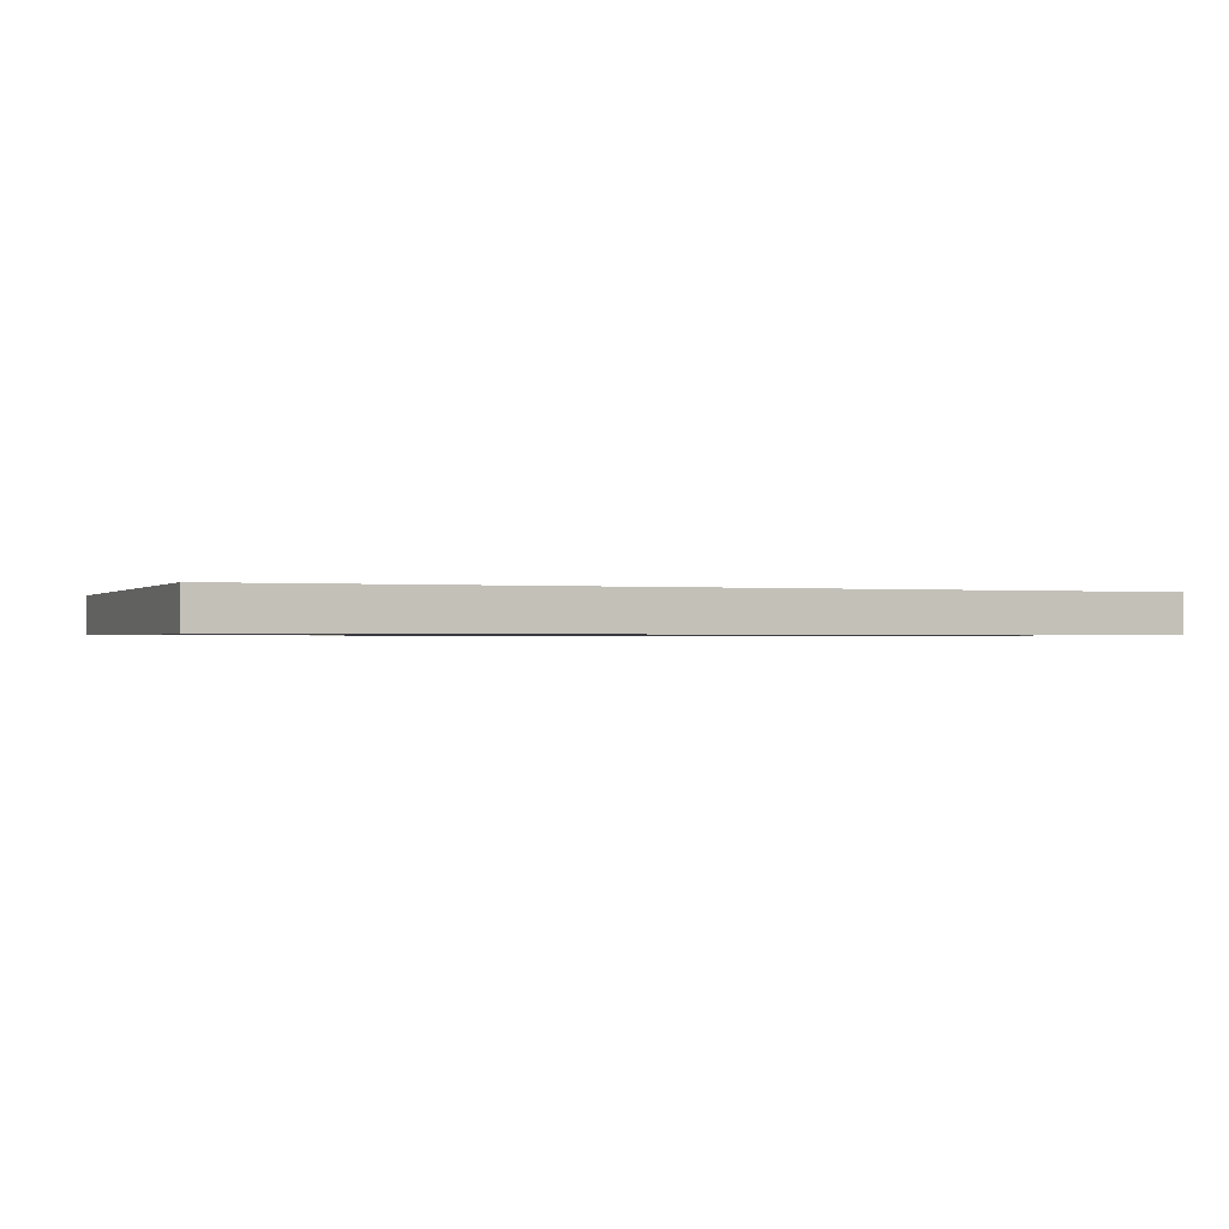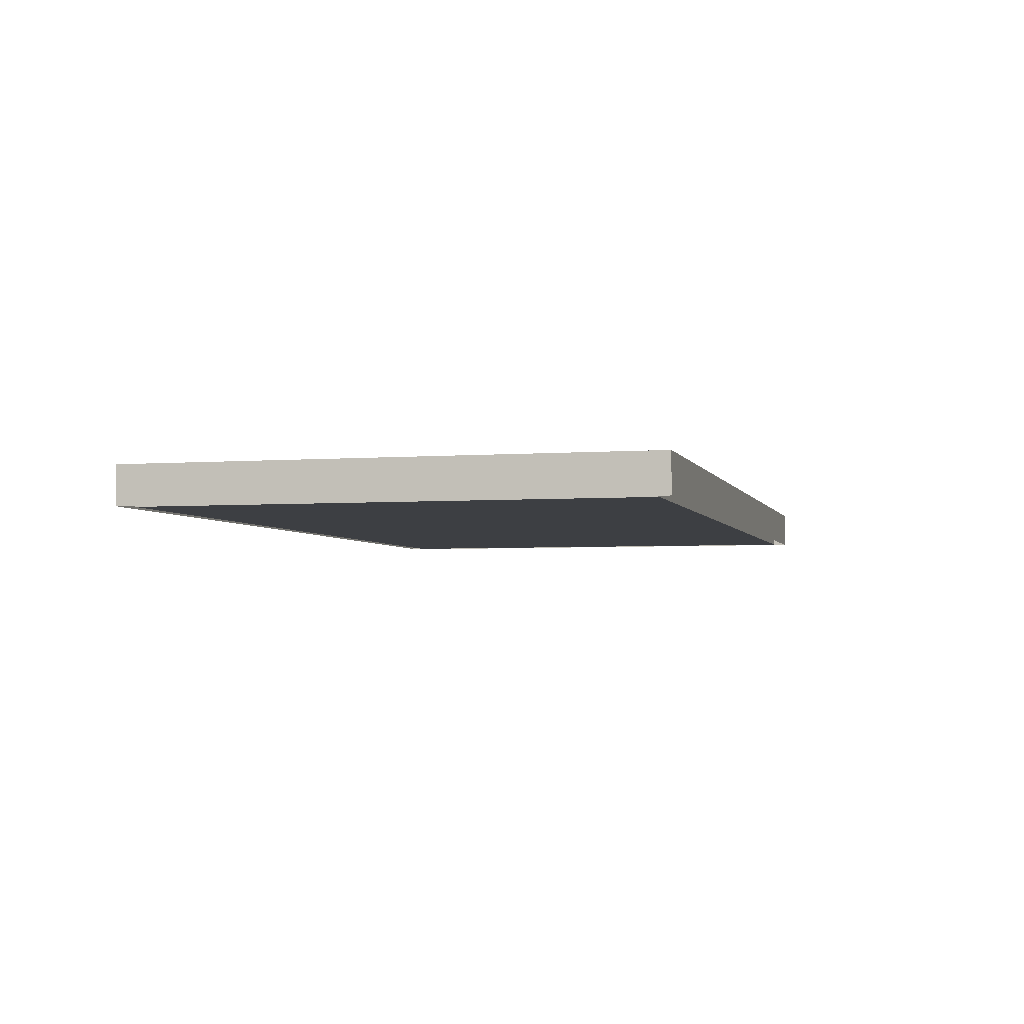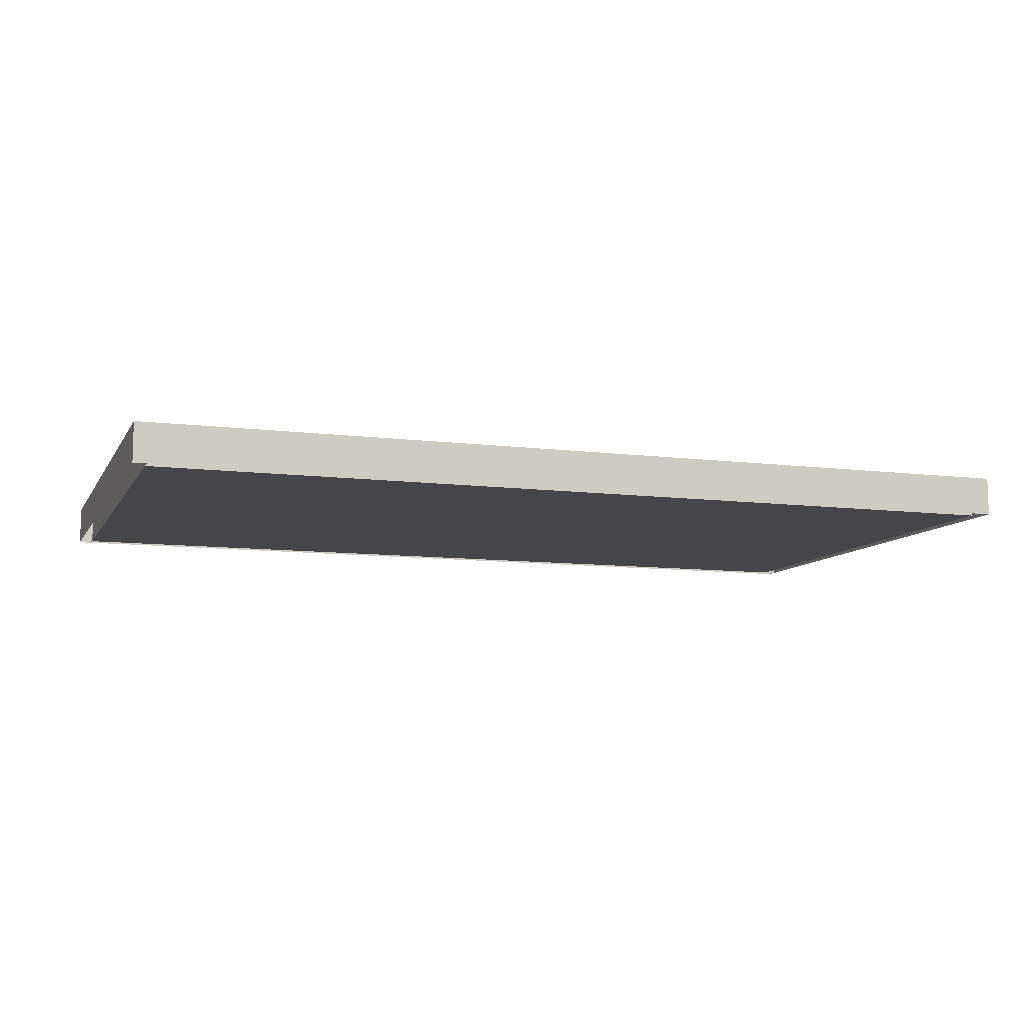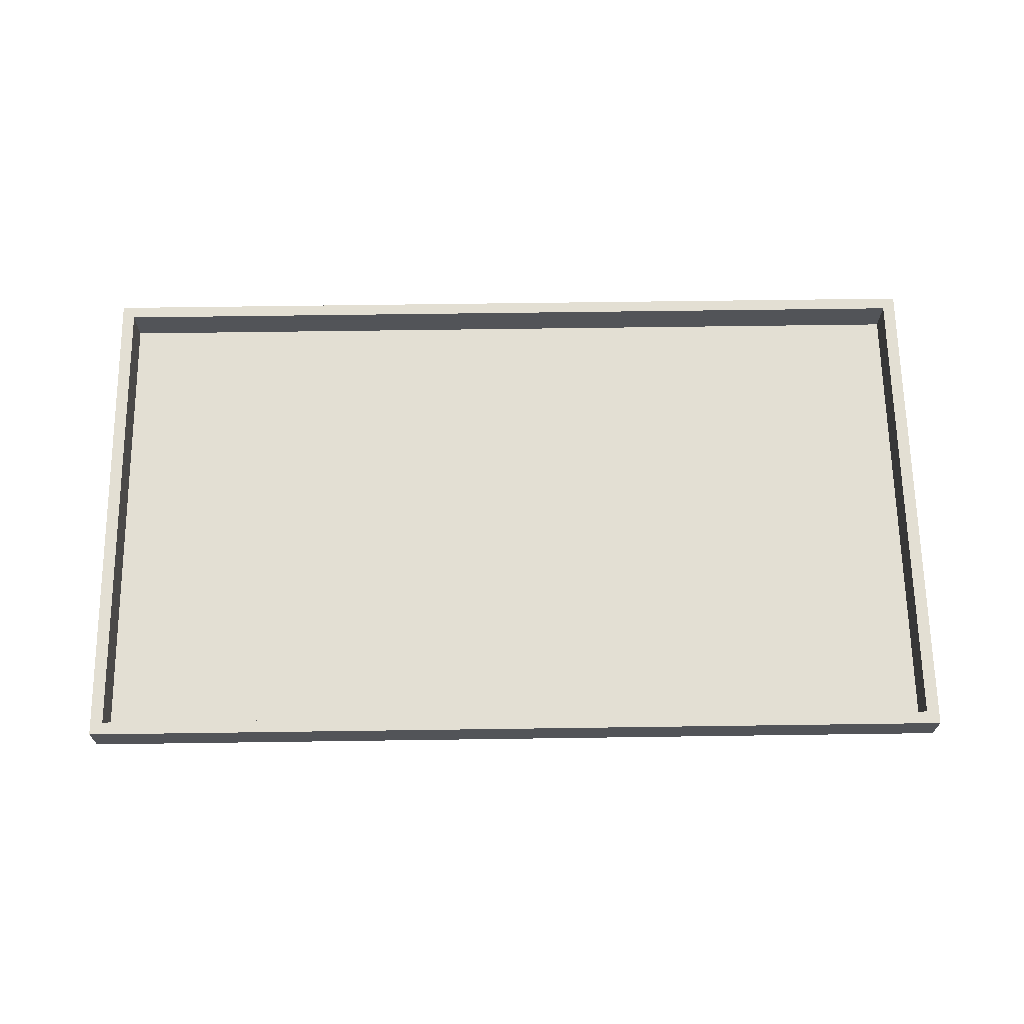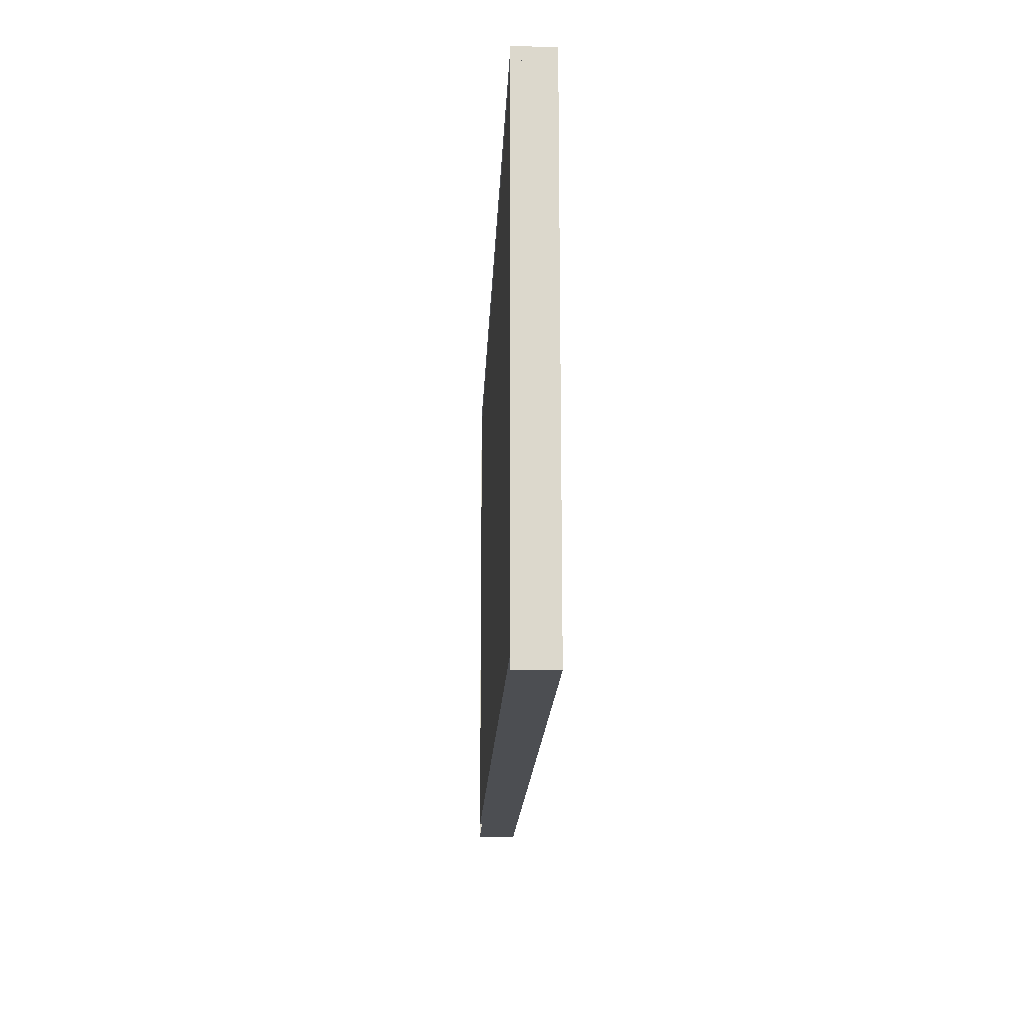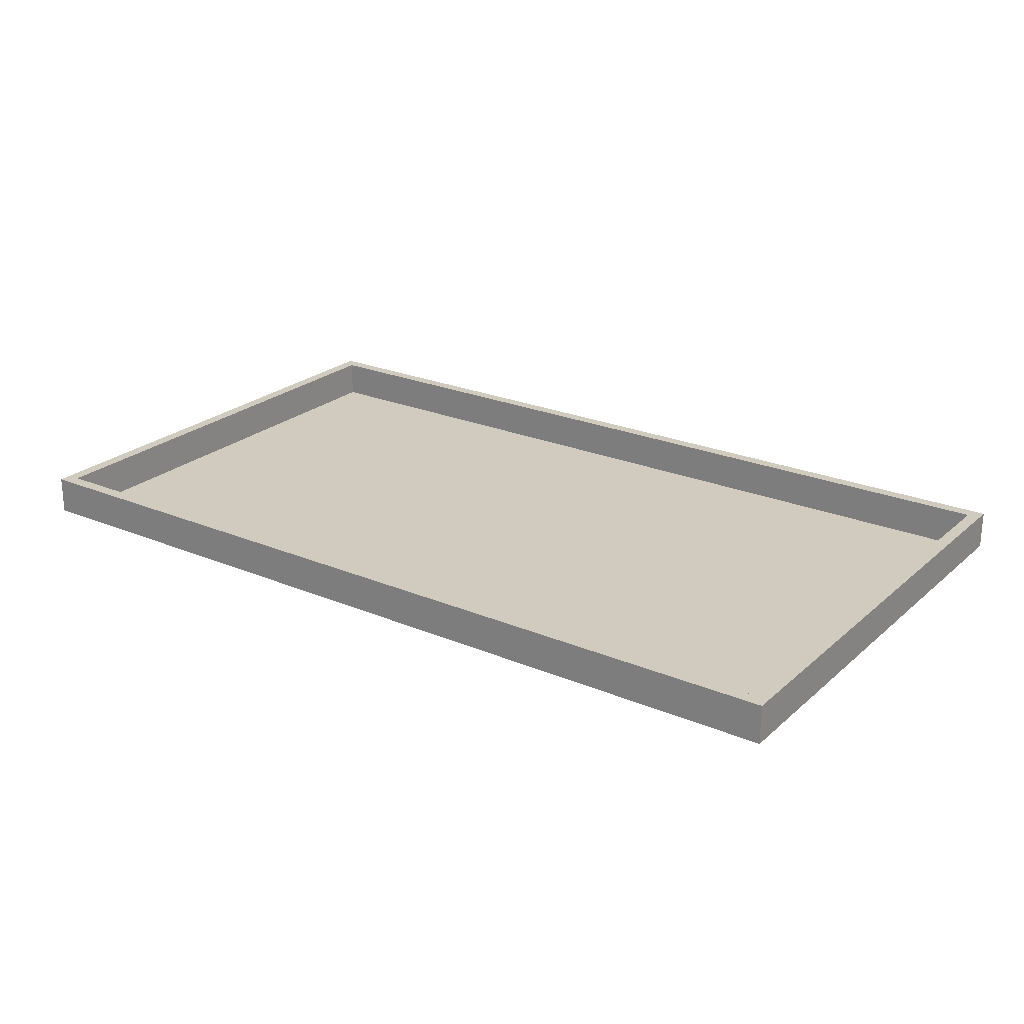
<metadata>
{"format":"obj","ext":"obj","renderer":"f3d","projection":"perspective","resolution":1024,"background":"white","views":[{"elev":-0.7,"azim":158.5,"up":"+Y"},{"elev":-3.8,"azim":-75.3,"up":"+Y"},{"elev":-9.5,"azim":161.4,"up":"+Y"},{"elev":67.0,"azim":-0.8,"up":"+Y"},{"elev":-16.8,"azim":87.7,"up":"+Z"},{"elev":23.6,"azim":35.2,"up":"+Y"}]}
</metadata>
<code>
o Plane
g Plane - Probuilder
v -1 3 20
v 0 3 20
v 0 3 39
v -1 3 39
v 0 3 40
v -1 3 40
v -35 0 20
v -1 0 20
v -1 0 39
v -35 0 39
v -35 3 40
v -35 3 39
v -70 3 20
v -69 3 20
v -69 3 39
v -70 3 39
v -69 0 20
v -69 0 39
v -69 3 40
v -70 3 40
v -1 3 0
v 0 3 0
v 0 3 1
v -1 3 1
v -35 3 0
v -35 3 1
v -1 0 1
v -35 0 1
v -69 3 0
v -69 3 1
v -69 0 1
v -70 3 0
v -70 3 1
v 0 0 39
v 0 0 40
v -1 0 40
v -1 0 0
v 0 0 0
v 0 0 20
v 0 0 1
v -35 0 0
v -70 0 1
v -70 0 0
v -69 0 0
v -70 0 20
v -70 0 39
v -35 0 40
v -70 0 40
v -69 0 40
f 4 3 2 1
f 6 5 3 4
f 10 9 8 7
f 11 6 4 12
f 16 15 14 13
f 18 10 7 17
f 20 19 15 16
f 19 11 12 15
f 24 23 22 21
f 1 2 23 24
f 26 24 21 25
f 7 8 27 28
f 30 26 25 29
f 17 7 28 31
f 33 30 29 32
f 13 14 30 33
f 4 3 34 9
f 3 5 35 34
f 6 4 9 36
f 5 6 36 35
f 21 22 38 37
f 2 3 34 39
f 4 1 8 9
f 3 4 9 34
f 23 2 39 40
f 1 24 27 8
f 22 23 40 38
f 24 21 37 27
f 25 21 37 41
f 21 24 27 37
f 33 32 43 42
f 24 26 28 27
f 29 25 41 44
f 26 30 31 28
f 32 29 44 43
f 30 14 17 31
f 13 33 42 45
f 14 15 18 17
f 16 13 45 46
f 15 16 46 18
f 15 12 10 18
f 6 11 47 36
f 20 16 46 48
f 11 19 49 47
f 12 4 9 10
f 4 6 36 9
f 16 15 18 46
f 19 20 48 49

</code>
